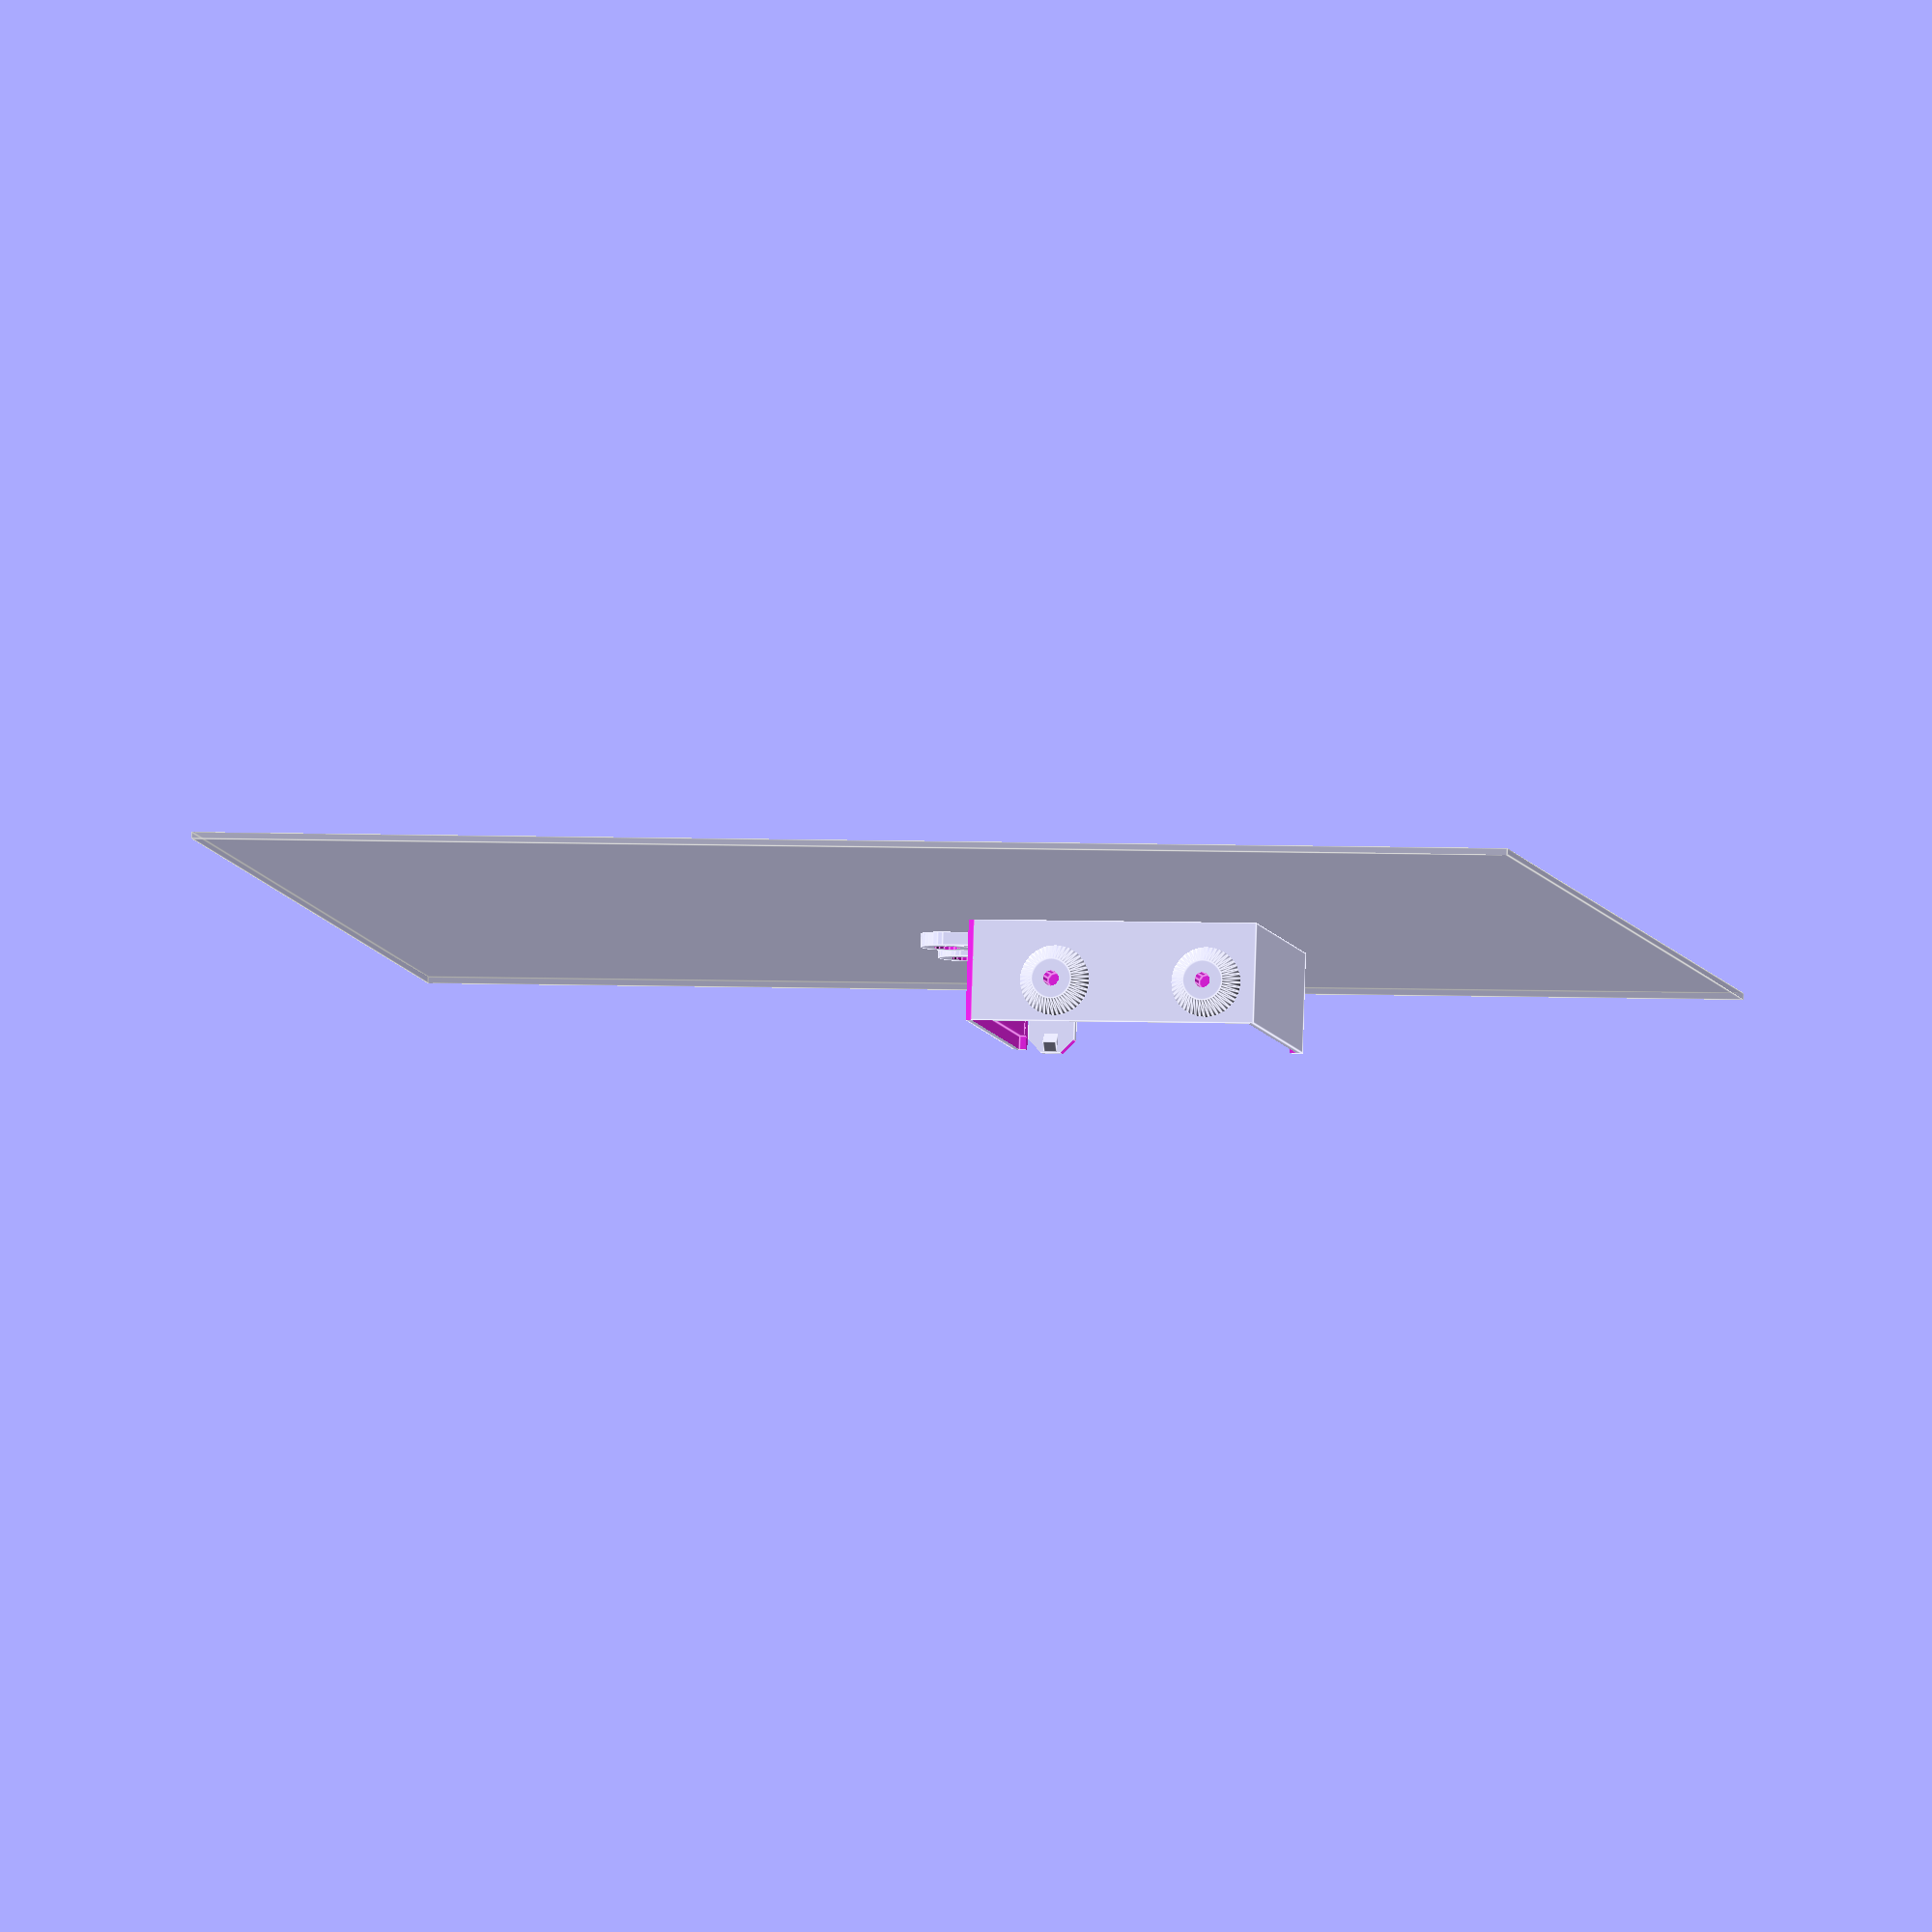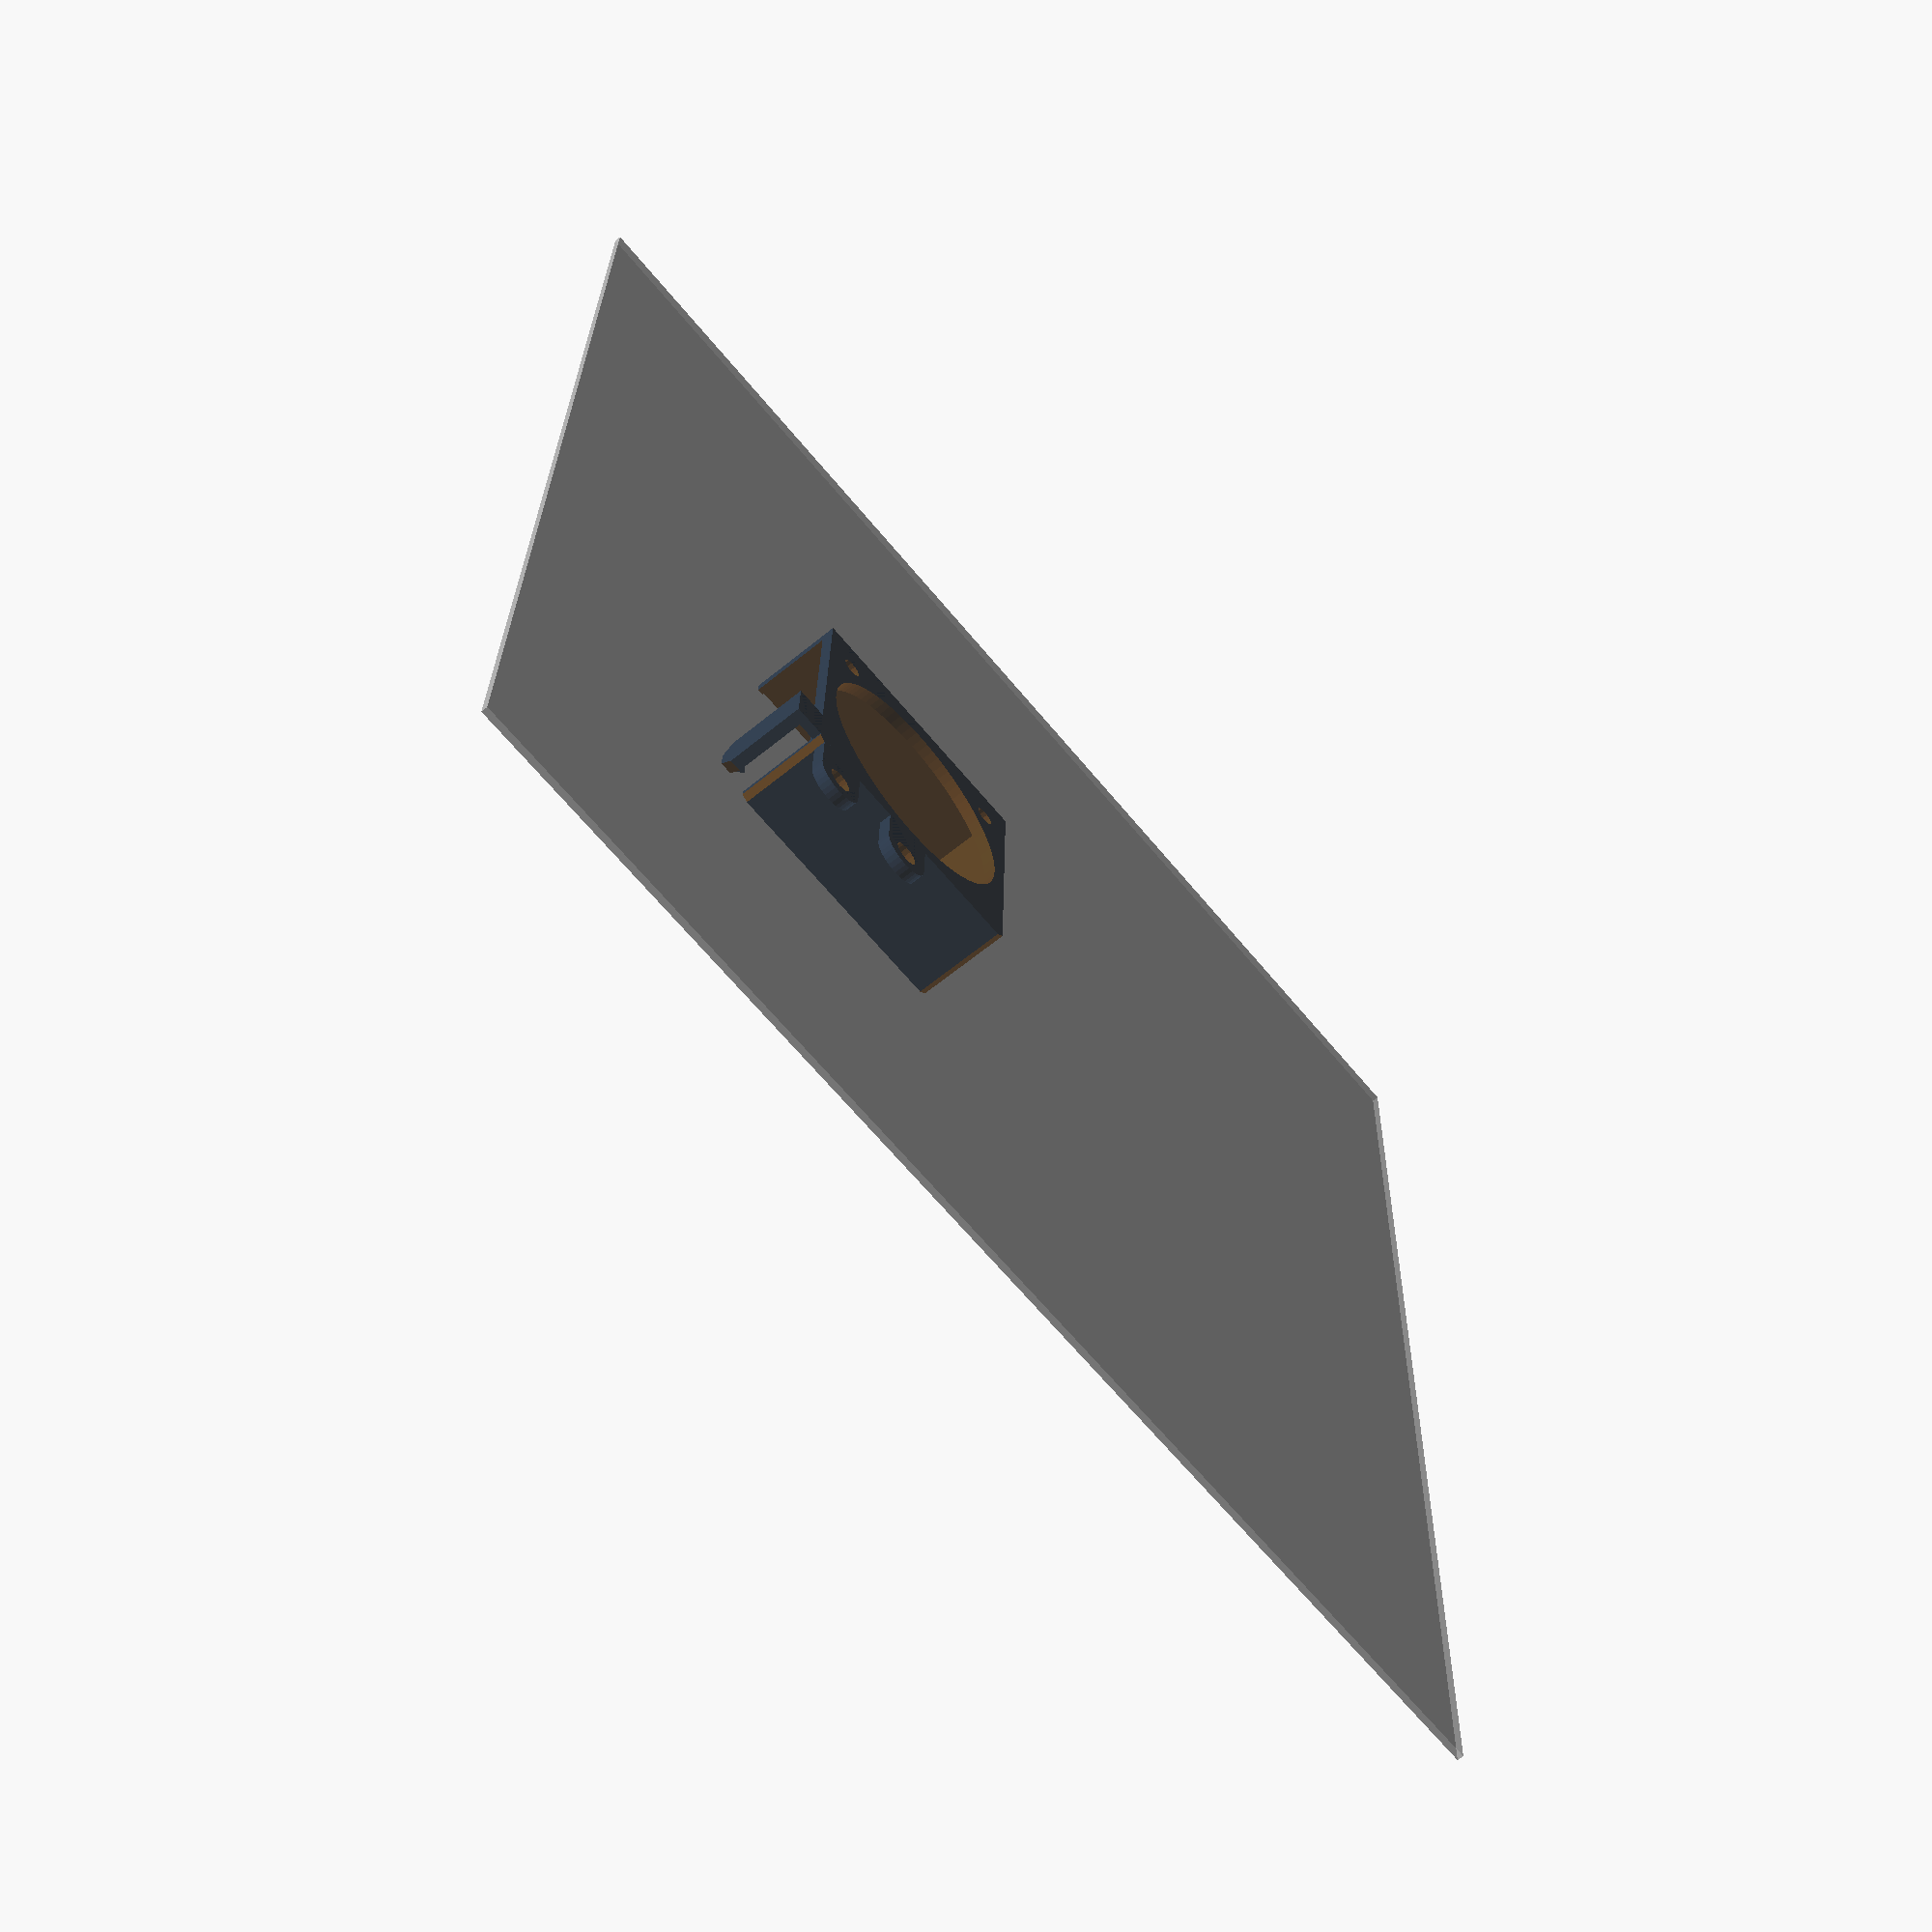
<openscad>
// Original design by Matt (iamburny)
// Changes by dc42:
// 1. Increased thickness of cable trap from 1.5mm to 2mm because mine broke
// 2. Replaced tie wrap T at top centre by tie wrap hole at top right

$fs=0.8; // def 1, 0.2 is high res
$fa=4;//def 12, 3 is very nice
%translate([0,0,-0.5])cube([200,200,1],center=true); //build platform

sc = 32; //Screw Centres
wall=2;
hole = 37.5;  //fan hole
x=42;
y=x;
z=15.10;
heo = 2.5; //hot end offset
hbr = 16; //heat block recess

size=11; // size of the ball joint
joint_spacing =0; // some space between them?
joint_thickness = 3; // thickness of the arms - was 2
joint_arms = 2; // how many arms do you want?
arm_width = 5; // actually: how much is removed from the arms Larger values will remove more - was 10

ventB=(x/2)-(hbr/2)+heo-2;
ventS=(x/2)-(hbr/2)-heo;

module ball() {
	sphere(r=size);
	translate([0,0,-size]) cylinder(r1=8,r2=6,h=3);
	translate([0,0,-size-3]) cylinder(r=8,h=3);
}

module joint() {
	difference() 	{
		sphere(r=size+joint_spacing+joint_thickness);
		sphere(r=size+joint_spacing);
		translate([0,0,-size-3]) cube([size+joint_spacing+joint_thickness+25,size+joint_spacing+joint_thickness+25,18],center=true);
		for(i=[0:joint_arms])
		{
			rotate([0,0,360/joint_arms*i]) translate([-arm_width/2,0, -size/2-4])
				cube([arm_width,size+joint_spacing+joint_thickness+20,size+6]);
		}
	}
	translate([0,0,size-0]) cylinder(r2=12,r1=12,h=5);

}

module prism(l, w, h) {
	translate([0, l, 0]) rotate( a= [90, 0, 0]) 
	linear_extrude(height = l) polygon(points = [
		[0, 0],
		[w, 0],
		[0, h]
	], paths=[[0,2,1]]);
}

module vHole(len) {
	difference() {
		union() {
			cube([10-6,len,6]);
			translate([10-6,len,6]) rotate([90,0,0]) cylinder(len,6,6);
		}
		translate ([-7,-1,6]) cube([16,len+2,10]);
		translate ([-7,-1,0]) cube([6,len+2,7]);
	}
}


//Body
difference() {
	union() {
		cube([x,y+1.9,z]); //outer block
		translate([-3,((x-sc)/2) + sc - 0.5,9]) rotate([0,90,0]) cylinder(4,3,6);	// sensor board mount
		translate([-3,((x-sc)/2) + sc - 23.5,9]) rotate([0,90,0]) cylinder(4,3,6);	// sensor board mount	
	}

	translate([x/2,x/2,-.1]) cylinder(20,hole/2,hole/2); //fan hole
	
	translate([wall,wall,2]) cube([x-(wall*2), x-wall, 20]); //heatsink hole
	translate([wall-1,wall-1,z-2]) cube([x-(wall), x, 20]); //heatsink recess
	for(xp = [0:1]) { //2 x screw holes
		translate([((x-sc)/2) + (xp*sc),((x-sc)/2) + sc,-.1]) cylinder(3,1.6,1.6);
	}
	
	translate([-4,((x-sc)/2) + sc - 0.5,9]) rotate([0,90,0]) cylinder(h=5,r=1.2);	// sensor board hole
	translate([-4,((x-sc)/2) + sc - 23.5,9]) rotate([0,90,0]) cylinder(h=5,r=1.2);	// sensor board hole
	
	translate([0,-6,-1]) rotate([0,0,45]) cube([5,5,z+2]); // top bevel
	translate([x,-6,-1]) rotate([0,0,45]) cube([5,5,z+2]); //top bevel
	//translate([0,y,-1]) rotate([0,0,45]) cube([2.7,2.7,z+2]); //bottom right bevel

	//Vents
	*for(i=[1:6])
	{
		translate([x-wall-1,i*6,3]) cube([wall+2,4,10.2]);
	}

     //Cut out entire wall as exhaust port
	translate([x-wall-1,wall,wall]) cube([wall+2,y-wall,20]);
     

}

//Cable Trap
ct_y=1.5; //Y position, orig y/2-10
ct_l=7; //Y length
translate([x,ct_y,0]) cube([wall*2,ct_l,1.5]); //right cable trap
difference() {
	translate([x+3,ct_y,0]) cube([2,ct_l,z]); //right cable trap
	translate([x+2,ct_y,z-2]) rotate([45,0,0]) cube(4); //right cable trap bevel
	translate([x+2,ct_y+ct_l,z-2]) rotate([45,0,0]) cube(4); //right cable trap bevel
}
translate([x+1.6,ct_y+2.5,z-1.5]) rotate([0,45,0]) cube([2,ct_l-5,2]); //right cable trap catch


module tie_wrap()
{
	tw_l=7;
	//Tie Wrap hole
	difference() {
		union() {
			translate([-4,-tw_l,0]) cube([8,tw_l+1,2]);
			translate([0,-tw_l,0]) cylinder(r=4,h=2);
		}
		translate([0,-tw_l,-1]) cylinder(r=2,h=4);
	}

}

translate([x-5,0,0]) tie_wrap();
translate([x-20,0,0]) tie_wrap();
</openscad>
<views>
elev=276.0 azim=79.8 roll=1.8 proj=o view=edges
elev=243.5 azim=178.4 roll=50.4 proj=p view=wireframe
</views>
